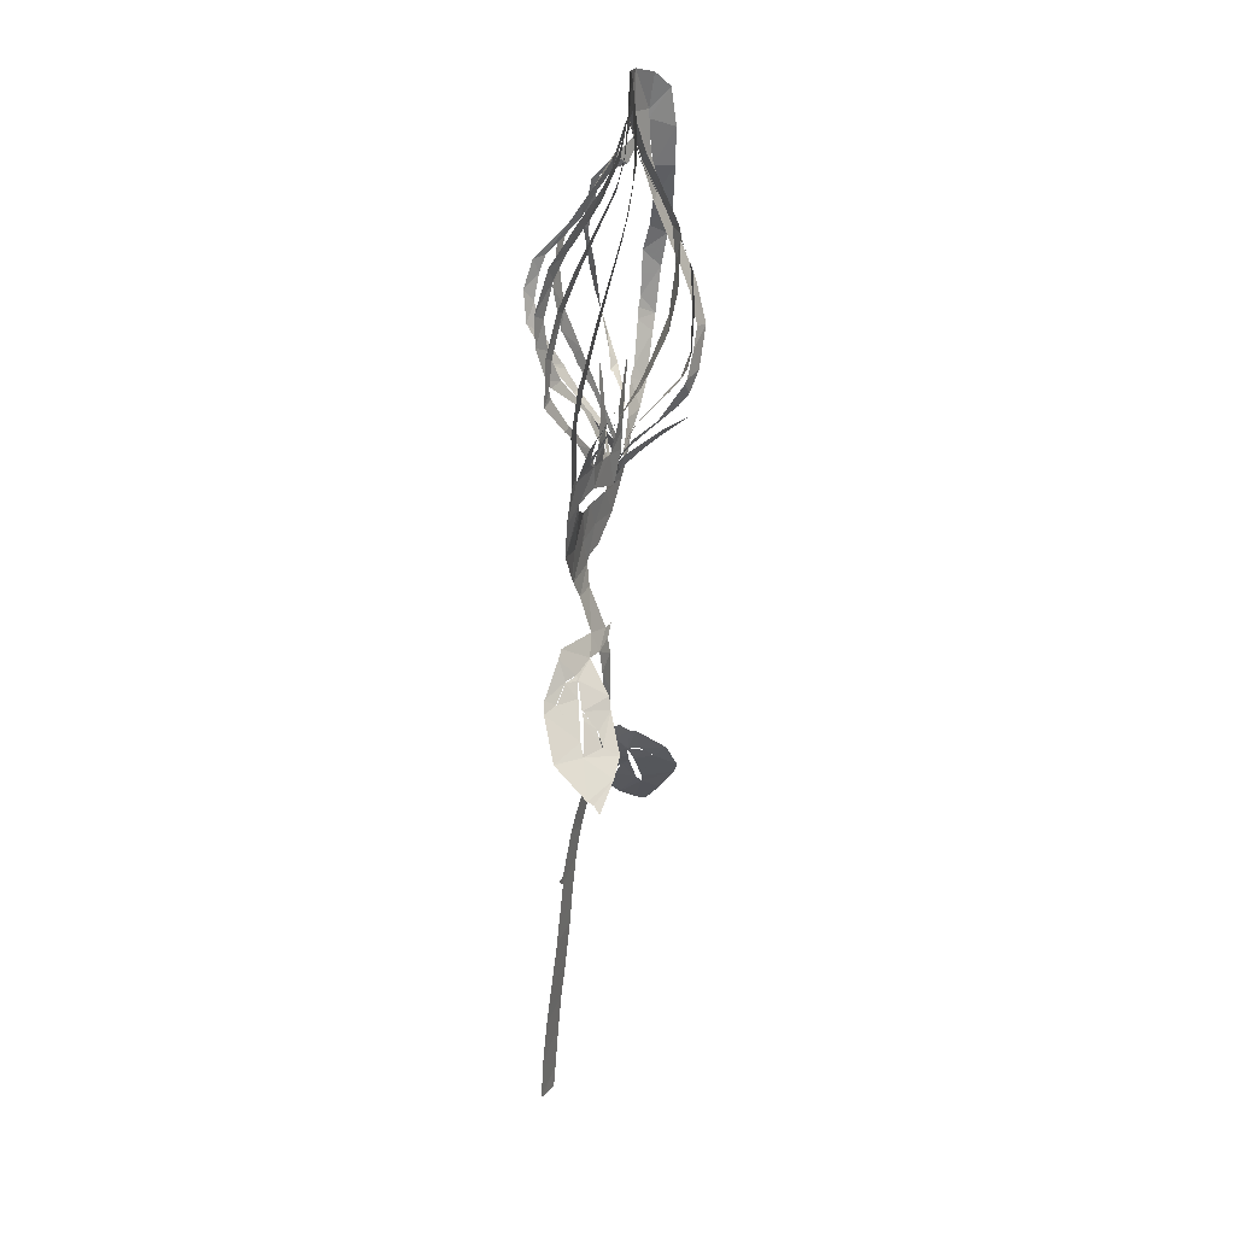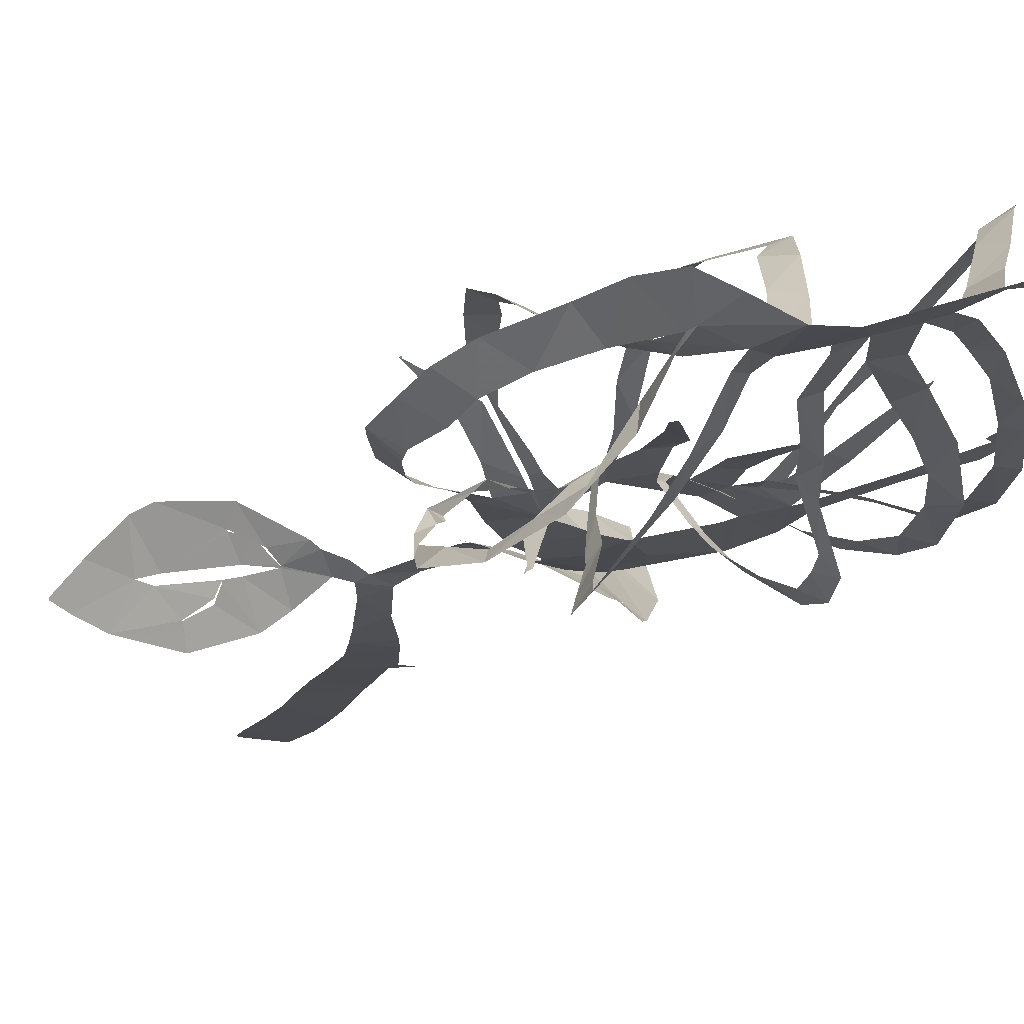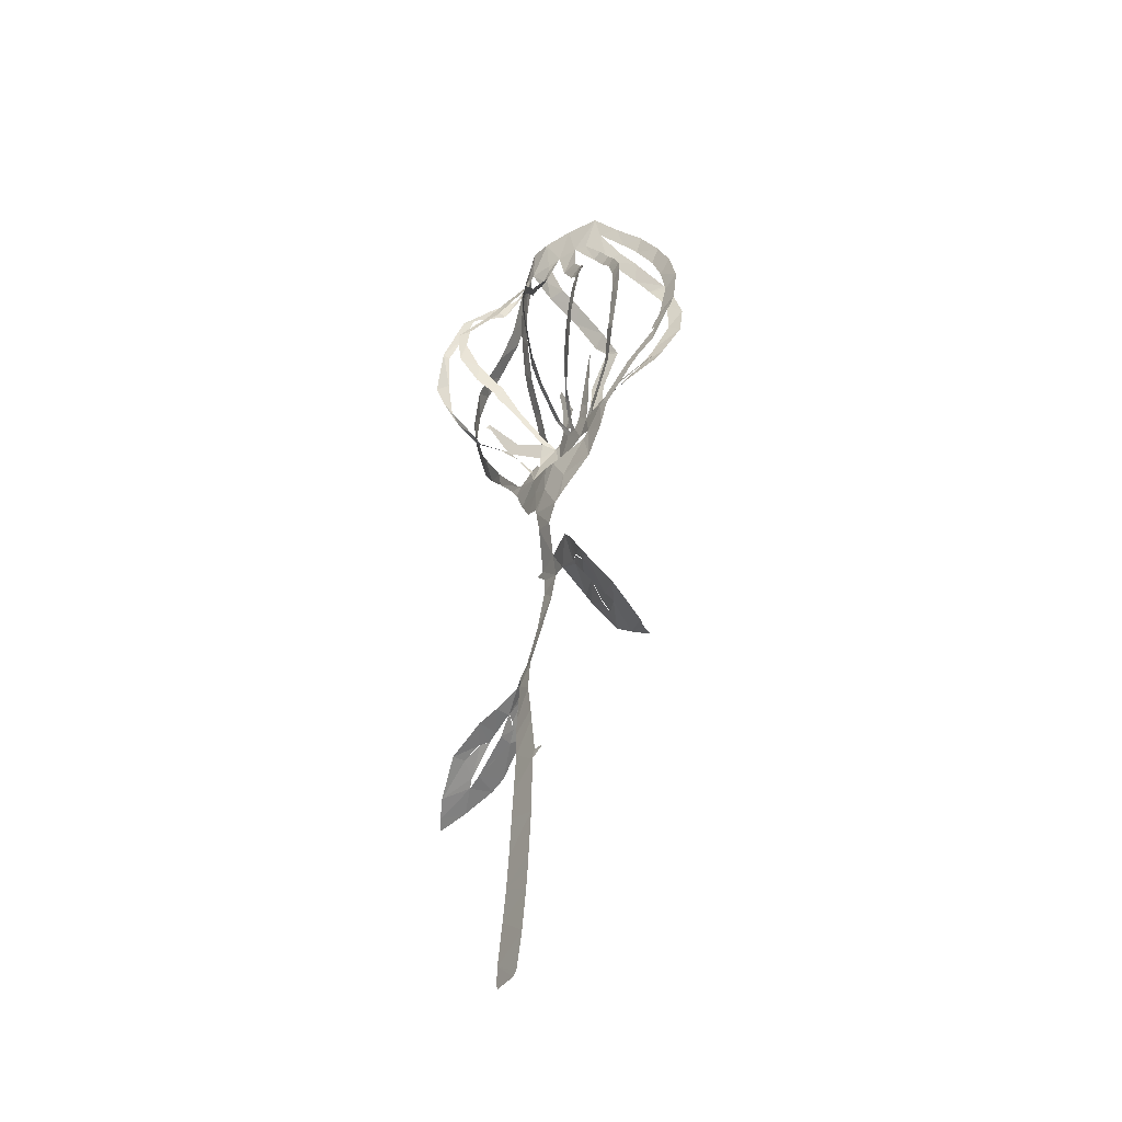
<metadata>
{"format":"obj","ext":"obj","renderer":"f3d","projection":"perspective","resolution":1024,"background":"white","views":[{"elev":16.3,"azim":-73.7,"up":"+Y"},{"elev":-8.0,"azim":161.2,"up":"+Z"},{"elev":-37.7,"azim":-127.0,"up":"+Y"}]}
</metadata>
<code>
v -17.02 9.755 3.429
v -17.01 8.666 3.053
v -15.18 3.989 1.818
v -13.37 2.783 1.315
v -12.34 1.696 1.007
v -9.502 -1.915 0.03762
v -9.098 -5.236 -0.5551
v -7.812 -8.535 -1.082
v -3.903 -11.5 -1.755
v -3.117 -12.14 -1.843
v -1.797 -13.82 -1.614
v -1.27 -17.36 -0.7149
v -5.352 -17.9 -2.319
v -6.117 -18.67 -2.36
v -8.634 -21.93 -2.953
v -9.306 -23.08 -2.792
v -11.44 -27.03 -1.198
v -11.6 -30.17 2.009
v -11.34 -30.55 2.543
v -11.51 -31.22 3.1
v -11.47 -31.24 3.195
v -11.36 -31.23 3.191
v -8.24 -29.02 3.575
v -6.119 -27.46 3.521
v -4.092 -23.87 2.041
v -3.522 -22.68 1.725
v -2.5 -19.46 -0.4432
v -0.8432 -19.3 -0.02962
v -0.06928 -21.53 0.01972
v 1.708 -25.99 -0.3451
v 2.324 -28.67 -0.8287
v 1.19 -32.7 -1.874
v -0.363 -36.32 -2.661
v -0.8489 -37.74 -2.906
v -2.055 -41.87 -3.379
v -2.264 -42.01 -3.393
v -3.314 -42.08 -3.393
v -3.321 -42.1 -3.396
v -1.827 -42.95 -3.471
v -2.304 -47.6 -3.836
v -2.408 -49.02 -3.952
v -2.768 -53.56 -4.442
v -2.935 -55.43 -4.658
v -3.036 -57.52 -4.881
v -3.084 -61.7 -5.294
v -2.737 -65.5 -5.59
v -2.286 -65.86 -5.583
v 0.2951 -65.99 -5.372
v 0.5552 -65.55 -5.324
v 0.659 -63.67 -5.196
v 0.5537 -59.33 -4.824
v 0.5458 -55.91 -4.494
v 0.7724 -52.37 -4.1
v 1.021 -48.16 -3.694
v 1.089 -45.17 -3.477
v 1.296 -40.89 -3.085
v 1.865 -38.13 -2.737
v 2.353 -35.85 -2.293
v 3.512 -31.11 -1.214
v 4.177 -29.36 -0.6321
v 5.186 -30 -0.3095
v 6.629 -32.33 -1.823
v 7.912 -33.74 -2.884
v 11.1 -36.38 -3.78
v 14.61 -39.15 -2.595
v 16.4 -40.23 -1.509
v 17.45 -40.76 -0.7569
v 17.47 -40.71 -0.6026
v 16.08 -38.81 1.25
v 14.34 -36.3 3.319
v 13.26 -35.08 3.892
v 9.769 -32.09 3.691
v 6.537 -29.49 1.493
v 5.978 -29.33 1.006
v 4.741 -28.41 0.3843
v 3.739 -28.25 -0.3053
v 3.681 -28.25 -0.3249
v 2.446 -24.13 0.09177
v 1.557 -20.08 0.3222
v 1.309 -18.57 0.1542
v 2.448 -17.5 0.119
v 2.496 -17.38 0.1019
v 2.325 -17.47 0.08884
v 1.347 -17.56 -0.0603
v 0.3133 -13.3 -1.345
v 0.4891 -11.13 -1.589
v 0.6917 -10.56 -1.531
v 2.544 -9.729 -1.122
v 4.666 -7.058 -0.4196
v 6.327 -4.14 0.03399
v 7.434 -2.695 0.1886
v 9.555 -0.3687 0.07807
v 11.62 1.661 0.3428
v 13.21 3.805 0.516
v 15.02 8.521 0.6493
v 15.64 10.25 0.7426
v 15.72 14.76 1.266
v 15.32 18 2.018
v 14.13 20.62 2.821
v 11.72 24.66 3.664
v 10.61 28.27 4.053
v 9.53 31.92 3.84
v 7.884 33.27 2.706
v 5.569 33.67 1.547
v 3.319 33.46 1.638
v 0.2375 33.71 2.63
v -3.342 33.46 3.773
v -5.979 30.25 4.886
v -9.115 26.78 5.864
v -11.86 22.83 5.958
v -14.29 18.81 5.397
v -16.31 14.31 4.513
v -8.257 -1.41 0.126
v -9.372 1.185 1.409
v -9.802 1.881 1.807
v -11.78 4.795 4.032
v -12.12 6.012 4.943
v -12.05 6.003 4.924
v -11.18 5.424 4.361
v -8.484 2.418 2.02
v -7.302 0.4446 1.096
v -8.127 4.253 3.813
v -9.843 6.905 5.933
v -9.899 6.942 5.98
v -14.93 5.936 2.326
v -11.76 2.889 1.186
v -8.704 -0.8595 0.2128
v -5.038 -0.6492 0.7958
v -4.8 1.721 1.212
v -4.84 4.609 1.32
v -5.197 8.966 1.334
v -5.137 8.955 1.343
v -4.549 7.501 1.411
v -3.363 2.983 1.439
v -3.272 1.179 1.259
v -2.86 -0.4337 0.9561
v -2.591 0.5042 0.7723
v -3.208 2.884 -0.08024
v -3.526 4.155 -0.6581
v -6.561 6.537 -2.696
v -11.36 6.506 -1.162
v -9.573 3.835 -0.1087
v -6.065 1.163 0.8372
v -1.382 -0.2934 1.183
v -0.8708 2.802 1.867
v -1.168 4.134 1.971
v 0.8763 8.158 2.076
v 1.022 8.285 2.07
v 1.09 8.283 2.069
v 1.289 7.9 2.063
v 0.7205 5.841 2.012
v 0.3088 1.725 1.838
v 0.7163 -0.1817 1.636
v 0.7865 2.314 3.09
v 1.019 5.4 6.153
v 0.9775 6.84 7.393
v 0.9275 6.868 7.415
v -0.8612 7.328 -3.154
v -0.6363 5.417 -1.978
v -0.248 2.31 0.3633
v 2.163 0.5475 0.3726
v 4.318 1.12 -1.331
v 6.08 3.868 -3.98
v 6.327 3.587 -4.137
v 6.342 3.594 -4.186
v 6.377 3.507 -4.172
v 6.153 3.32 -3.797
v 5.359 0.2938 -1.791
v 2.679 -0.9955 0.5198
v 2.805 -2.144 0.4952
v 3.952 -0.8819 0.9805
v 4.821 0.01093 1.727
v 6.849 1.447 3.473
v 8.022 4.807 5.73
v 4.768 6.865 -3.813
v 3.763 4.424 -1.902
v 4.087 -2.267 0.2693
v 4.645 -1.582 0.8085
v 7.265 0.5084 3.809
v 11.22 1.176 5.425
v 11.25 1.223 5.499
v 11.39 1.197 5.488
v 8.132 -0.3878 3.164
v 6.606 -1.767 1.495
v 5.595 -3.202 0.09994
v 6.306 -2.714 0.1062
v 9.395 0.9231 -0.245
v 11.66 4.485 -0.6055
v 11.64 4.55 -0.6393
v 10.6 5.219 -2.058
v 8.763 3.796 -0.7323
v 6.136 0.8902 -0.07258
v -7.929 -22.53 -2.037
v -7.901 -22.55 -1.993
v -6.295 -20.9 -1.677
v -4.976 -20.44 -0.992
v -5.051 -20.46 -1.021
v -6.297 -20.73 -1.64
v -7.923 -22.5 -2.052
v -6.943 -26.56 2.082
v -6.88 -26.53 2.105
v -6.4 -25.29 1.515
v -6.574 -23.32 0.08255
v -6.618 -23.32 0.05075
v -6.612 -23.36 0.0893
v -6.456 -25 1.359
v -6.95 -26.55 2.075
v 9.894 -33.11 2.325
v 9.858 -33.07 2.324
v 8.189 -31.81 1.306
v 7.424 -31.66 0.3726
v 7.477 -31.7 0.4116
v 8.776 -32.25 1.861
v 9.896 -33.15 2.248
v 11.5 -36.05 -2.116
v 10.22 -34.43 -1.115
v 9.963 -33.96 -0.2722
v 9.917 -33.95 -0.3227
v 10.15 -34.68 -1.409
v 11.46 -36.02 -2.135
v -6.592 -3.777 -0.141
v -6.011 -4.648 -0.3261
v -1.889 -5.682 -1.197
v -0.2855 -5.29 -1.041
v 2.613 -4.631 -0.4404
v 0.03808 -3.409 1.119
v -4.31 -2.79 0.5553
v -10.16 7.593 6.498
v -10.36 8.925 7.273
v -11.21 12.78 9.263
v -10.89 16.23 9.976
v -9.207 20.71 9.755
v -8.908 21.21 9.575
v -8.692 21.57 9.399
v -6.718 25.27 7.024
v -5.537 27.22 5.633
v -3.933 30.57 4.032
v -6.935 26.91 5.031
v -8.85 24.42 5.378
v -11.55 20.38 5.276
v -13.55 16.61 4.704
v -15.03 12.69 4.006
v -15.17 8.271 2.923
v -14.49 6.639 2.47
v -2.21 29.67 3.201
v -4.14 26.57 4.82
v -6.167 23.13 7.313
v -7.181 21.3 8.436
v -9.064 18.22 9.276
v -9.789 13.99 8.885
v -9.166 10.27 7.235
v -8.657 7.828 6.003
v -8.391 6.959 5.475
v -7.402 3.103 3.003
v -7.046 1.956 2.232
v -6.162 -0.2898 0.7461
v -8.329 2 0.2662
v -10.26 3.463 -0.287
v -12.48 5.875 -1.424
v -13.02 10.24 -1.111
v -12.38 14.24 -0.2173
v -11.08 17.4 0.8698
v -10.02 19.47 1.683
v -7.361 23.29 3.03
v -6.196 24.65 3.347
v -4.468 27.03 3.533
v -7.02 7.184 -2.992
v -8.26 10.34 -3.59
v -8.806 13.26 -3.486
v -8.228 17.32 -2.328
v -6.338 20.84 -0.3707
v -3.642 23.98 1.259
v -1.592 26.59 2.065
v -0.8023 29.91 2.682
v -3.791 26.06 3.156
v -5.45 23.78 2.97
v -7.561 21.33 2.288
v -9.615 17.74 1.077
v -11.12 14.03 -0.1194
v -11.72 9.984 -0.9542
v -11.73 7.346 -1.214
v -11.43 6.592 -1.186
v 1.372 29.75 2.059
v -0.002159 26.11 1.746
v -2.525 22.66 0.7884
v -4.458 20.54 -0.1844
v -6.142 18.34 -1.364
v -6.927 16.15 -2.3
v -7.278 12.75 -3.104
v -6.587 9.874 -3.001
v -5.207 7.011 -2.231
v -2.647 3.683 -0.1577
v -2.197 1.878 0.4888
v -2.02 -0.2326 1.072
v -0.9132 1.739 0.4554
v -1.37 5.298 -2.31
v -2.158 7.805 -4.243
v -3.223 11.65 -6.088
v -3.177 14.7 -6.357
v -2.6 17.4 -5.631
v -0.42 20.28 -3.019
v 0.1768 22.29 -1.704
v 1.625 25.76 0.538
v 0.961 6.883 7.419
v 1.169 7.535 7.733
v 1.551 8.933 8.014
v 1.298 12.88 8.313
v -0.9139 16.66 8.685
v -0.0386 19.54 7.273
v 1.178 23.31 4.772
v 2.077 25.71 3.1
v 2.893 29.52 1.641
v 2.537 28.51 1.495
v 2.441 24.93 0.2747
v 1.426 22.83 -1.06
v 0.7866 20.76 -2.118
v -1.505 17.67 -4.756
v -1.816 16.08 -5.292
v -2.262 13.53 -5.655
v -1.903 10.31 -4.772
v -0.9563 7.822 -3.436
v 5.215 29.43 1.089
v 3.826 25.52 2.571
v 2.378 21.75 5.239
v 1.387 18.33 7.33
v 0.3694 17.05 8.102
v 2.691 13.37 7.771
v 3.005 8.727 7.522
v 2.319 6.494 6.816
v 2.201 3.934 4.449
v 1.554 1.719 2.54
v 1.276 -0.2375 1.513
v 2.159 1.463 0.4481
v 3.653 5.208 -1.674
v 4.494 8.342 -3.371
v 6.201 11.84 -5.501
v 7.578 15.62 -6.409
v 7.73 18.23 -5.911
v 6.113 21.2 -3.285
v 5.506 24.81 -1.099
v 5.524 27.77 0.687
v 7.974 4.817 5.715
v 8.144 5.255 5.915
v 8.85 7.865 6.302
v 9.743 10.11 6.42
v 9.77 13.32 5.653
v 9.562 16.07 4.637
v 9.327 17.48 4.002
v 8.286 21.51 2.604
v 7.332 25.25 1.67
v 6.402 29.82 1.251
v 6.451 28.06 0.6514
v 6.609 24.17 -1.964
v 7.109 20.98 -4.089
v 8.535 17.61 -6.915
v 7.742 13.43 -7.134
v 6.123 9.593 -5.79
v 5.017 7.683 -4.237
v 4.792 6.953 -3.858
v 8.53 29.94 1.993
v 8.855 25.82 2.114
v 9.563 23.23 2.695
v 10.55 19.32 3.894
v 10.97 17.25 4.699
v 11.26 14.16 5.913
v 11.18 10.03 6.927
v 9.937 5.915 6.602
v 9.126 3.747 5.883
v 8.466 2.64 4.998
v 5.646 -0.0587 1.983
v 4.617 -1.071 0.9328
v 3.975 -2.084 0.3823
v 5.49 0.04667 0.1294
v 7.959 3.218 -0.06367
v 11.57 5.99 -1.891
v 13.07 8.942 -3.395
v 14.12 12.27 -4.858
v 14.7 14.49 -5.616
v 13.26 18.81 -5.826
v 11.44 23.26 -4.422
v 9.376 25.63 -1.525
v 8.731 28.18 1.235
v 11.72 4.594 -0.604
v 12.42 5.629 -0.4741
v 13.92 9.835 -0.5554
v 14.16 10.94 -0.55
v 14.36 12.04 -0.4007
v 14.01 16.48 -0.102
v 13.57 18.84 0.677
v 12.11 21.41 1.431
v 10.3 24.75 1.902
v 8.662 29.09 1.91
v 8.977 24.97 -0.1363
v 10.78 23.82 -3.356
v 11.84 21.07 -4.221
v 12.94 18.28 -5.236
v 13.58 14.81 -4.712
v 13.49 10.79 -4.141
v 11.47 7.032 -2.684
v 10.57 5.371 -2.32
v -5.161 -20.85 -0.7982
v -6.046 -22.35 -0.5128
v -8.223 -25.74 0.3758
v -8.989 -26.97 0.836
v -7.06 -24.08 0.3309
v -6.676 -23.37 0.05199
v 7.441 -31.75 0.2791
v 9.074 -33.2 -0.06461
v 9.879 -33.85 -0.1852
v 12.83 -36.74 -0.284
v 13.69 -37.39 0.1089
v 12.55 -36.41 0.3434
v 9.078 -33.37 0.5694
v -14.4 6.338 2.377
v -6.64 6.496 -2.72
v -11.39 6.595 -1.179
v -0.7873 7.485 -3.176
v 7.981 4.774 5.697
v 4.789 6.906 -3.858
v 10.51 5.302 -2.279
v -3.963 -8.765 -1.429
v 3.578 27.55 1.974
v 1.381 -7.573 -1.099
v -0.921 -8.776 -1.575
f 108 109 238
f 237 107 108
f 108 238 237
f 237 236 246
f 239 109 110
f 111 240 110
f 238 109 239
f 235 246 236
f 110 240 239
f 107 237 245
f 245 237 246
f 107 245 274
f 245 266 275
f 247 246 235
f 275 266 265
f 248 247 234
f 233 248 234
f 235 234 247
f 240 111 241
f 265 264 276
f 264 263 277
f 111 112 241
f 241 112 242
f 231 249 232
f 1 242 112
f 2 125 244
f 1 2 243
f 244 243 2
f 1 243 242
f 231 230 250
f 231 250 249
f 263 262 278
f 262 279 278
f 248 233 232
f 230 251 250
f 229 251 230
f 229 228 252
f 228 123 252
f 119 118 116
f 117 116 118
f 124 123 228
f 252 251 229
f 260 281 280
f 261 260 279
f 232 249 248
f 106 107 274
f 274 245 275
f 274 273 284
f 283 106 274
f 274 284 283
f 272 285 284
f 264 277 276
f 265 276 275
f 271 286 272
f 272 286 285
f 273 272 284
f 312 105 283
f 313 312 283
f 283 303 313
f 422 322 312
f 314 313 303
f 314 303 302
f 301 316 302
f 314 302 315
f 310 323 311
f 324 310 309
f 315 302 316
f 262 261 279
f 271 270 287
f 270 269 288
f 287 286 271
f 281 260 259
f 279 260 280
f 282 281 259
f 141 282 259
f 282 141 416
f 267 140 291
f 290 268 267
f 133 131 130
f 131 133 132
f 269 268 289
f 277 263 278
f 288 287 270
f 317 301 300
f 301 317 316
f 317 300 318
f 291 290 267
f 290 289 268
f 298 319 299
f 297 320 298
f 289 288 269
f 105 322 104
f 105 106 283
f 4 125 3
f 119 116 115
f 3 125 2
f 253 252 123
f 119 115 120
f 253 123 122
f 5 6 127
f 4 5 126
f 127 126 5
f 115 114 120
f 254 122 255
f 114 121 120
f 125 4 126
f 121 255 122
f 122 254 253
f 142 258 257
f 258 141 259
f 143 142 257
f 121 256 255
f 114 113 121
f 143 257 256
f 128 143 256
f 130 129 134
f 7 113 6
f 6 113 127
f 221 113 7
f 8 221 7
f 256 121 113
f 128 256 113
f 198 14 15
f 244 125 414
f 321 158 417
f 140 267 415
f 174 342 418
f 15 16 199
f 199 16 193
f 193 16 403
f 403 16 17
f 194 403 402
f 22 20 21
f 22 23 19
f 22 19 20
f 36 38 39
f 37 38 36
f 23 404 18
f 221 227 128
f 8 222 221
f 402 195 194
f 198 15 199
f 128 113 221
f 128 135 129
f 193 403 194
f 406 405 205
f 401 406 204
f 405 207 206
f 18 404 17
f 17 404 403
f 39 35 36
f 56 35 39
f 23 18 19
f 35 56 34
f 55 39 40
f 54 40 41
f 33 57 58
f 291 140 139
f 142 141 258
f 291 139 292
f 130 134 133
f 292 139 138
f 134 129 135
f 138 137 293
f 136 128 227
f 144 294 136
f 136 135 128
f 144 136 227
f 136 294 137
f 297 296 158
f 295 159 296
f 159 295 160
f 227 226 144
f 294 160 295
f 294 293 137
f 294 144 160
f 144 152 145
f 152 146 145
f 293 292 138
f 296 159 158
f 13 14 197
f 14 198 197
f 401 196 195
f 203 401 204
f 26 401 203
f 405 206 205
f 195 402 401
f 27 13 196
f 197 196 13
f 24 201 200
f 24 200 404
f 404 200 207
f 404 207 405
f 202 201 25
f 33 58 32
f 42 53 41
f 42 43 52
f 52 43 44
f 205 204 406
f 27 196 401
f 404 23 24
f 202 25 203
f 25 201 24
f 57 33 34
f 56 57 34
f 55 56 39
f 54 55 40
f 45 46 50
f 51 44 45
f 32 59 31
f 400 190 420
f 300 299 318
f 105 312 322
f 311 323 422
f 323 310 324
f 351 322 341
f 352 341 340
f 309 325 324
f 325 309 308
f 326 325 308
f 354 339 338
f 353 340 339
f 322 351 104
f 352 351 341
f 351 350 361
f 340 353 352
f 362 350 349
f 355 354 338
f 353 339 354
f 364 348 347
f 349 348 363
f 308 307 327
f 328 327 307
f 308 327 326
f 147 146 150
f 320 297 321
f 321 297 158
f 319 298 320
f 328 305 329
f 329 305 156
f 304 156 305
f 157 156 304
f 150 149 147
f 306 305 328
f 149 148 147
f 328 307 306
f 355 337 356
f 337 336 356
f 346 345 366
f 357 356 336
f 357 336 335
f 358 335 359
f 335 334 175
f 175 359 335
f 359 175 419
f 342 174 343
f 343 368 367
f 367 344 343
f 164 167 166
f 166 165 164
f 344 366 345
f 335 358 357
f 346 365 347
f 337 355 338
f 167 164 163
f 360 103 104
f 351 360 104
f 360 351 361
f 392 360 382
f 392 382 393
f 103 360 102
f 381 393 382
f 350 362 361
f 349 363 362
f 381 380 394
f 380 379 395
f 392 101 102
f 391 101 392
f 360 392 102
f 390 100 391
f 380 395 394
f 393 381 394
f 390 389 99
f 99 389 98
f 390 99 100
f 101 391 100
f 348 364 363
f 397 379 378
f 347 365 364
f 397 396 379
f 395 379 396
f 377 397 378
f 344 367 366
f 398 377 376
f 375 400 399
f 375 399 376
f 174 368 343
f 346 366 365
f 387 97 388
f 387 96 97
f 388 97 98
f 98 389 388
f 386 96 387
f 386 385 96
f 96 385 95
f 400 375 190
f 398 376 399
f 188 383 189
f 182 181 180
f 383 94 384
f 188 94 383
f 179 183 182
f 94 95 384
f 95 385 384
f 377 398 397
f 329 156 155
f 152 151 146
f 330 155 154
f 155 330 329
f 154 331 330
f 152 144 153
f 12 85 11
f 331 154 153
f 332 331 153
f 153 226 332
f 144 226 153
f 151 150 146
f 161 176 333
f 176 175 334
f 161 333 332
f 176 334 333
f 169 161 332
f 170 332 226
f 169 168 161
f 86 10 11
f 84 85 12
f 225 170 226
f 167 163 168
f 28 84 12
f 203 25 26
f 401 26 27
f 77 31 60
f 32 58 59
f 77 30 31
f 60 31 59
f 29 30 78
f 12 27 28
f 46 47 50
f 54 41 53
f 63 408 62
f 64 215 220
f 53 42 52
f 78 30 77
f 76 60 75
f 61 407 211
f 212 407 413
f 407 212 211
f 62 408 407
f 61 211 74
f 61 62 407
f 75 60 61
f 60 76 77
f 61 74 75
f 63 218 408
f 29 78 79
f 52 44 51
f 45 50 51
f 64 65 215
f 410 215 65
f 218 63 219
f 219 63 64
f 411 65 66
f 216 215 410
f 48 49 47
f 50 47 49
f 219 64 220
f 217 216 410
f 29 79 28
f 13 27 12
f 369 174 173
f 375 374 191
f 370 369 173
f 172 370 173
f 172 171 371
f 161 168 162
f 371 370 172
f 192 191 374
f 192 373 177
f 190 375 191
f 93 188 187
f 93 94 188
f 184 179 178
f 183 179 184
f 92 187 186
f 91 92 186
f 92 93 187
f 192 374 373
f 174 369 368
f 80 84 28
f 74 211 73
f 79 80 28
f 210 72 73
f 169 332 170
f 170 225 372
f 372 171 170
f 372 225 177
f 373 372 177
f 80 81 83
f 84 80 83
f 82 83 81
f 371 171 372
f 217 410 409
f 218 217 409
f 409 408 218
f 210 73 211
f 212 413 213
f 210 209 72
f 70 412 411
f 177 185 178
f 185 225 90
f 185 177 225
f 184 178 185
f 91 185 90
f 423 88 89
f 89 90 225
f 209 208 72
f 208 214 412
f 412 214 413
f 69 411 66
f 71 208 412
f 413 214 213
f 66 68 69
f 68 66 67
f 410 65 411
f 70 411 69
f 412 70 71
f 208 71 72
f 91 186 185
f 168 163 162
f 182 180 179
f 318 299 319
f 421 8 9
f 421 223 222
f 421 222 8
f 9 10 421
f 223 421 424
f 421 10 424
f 424 224 223
f 89 225 423
f 424 86 87
f 86 11 85
f 311 422 312
f 422 323 322
f 87 423 424
f 424 10 86
f 88 423 87
f 423 225 224
f 224 424 423

</code>
